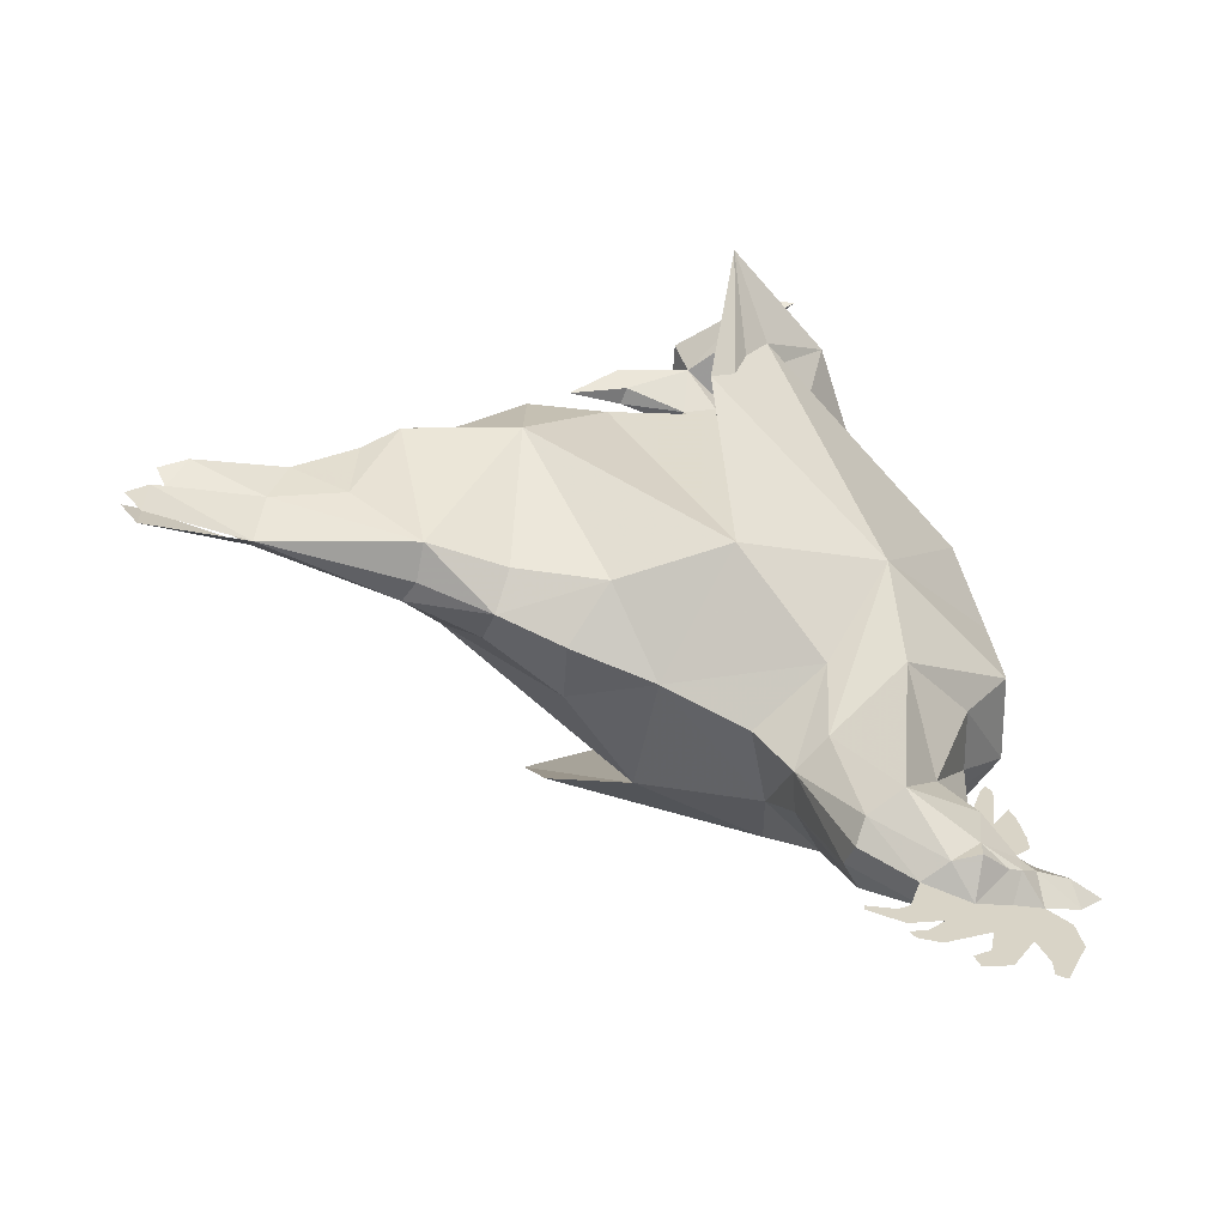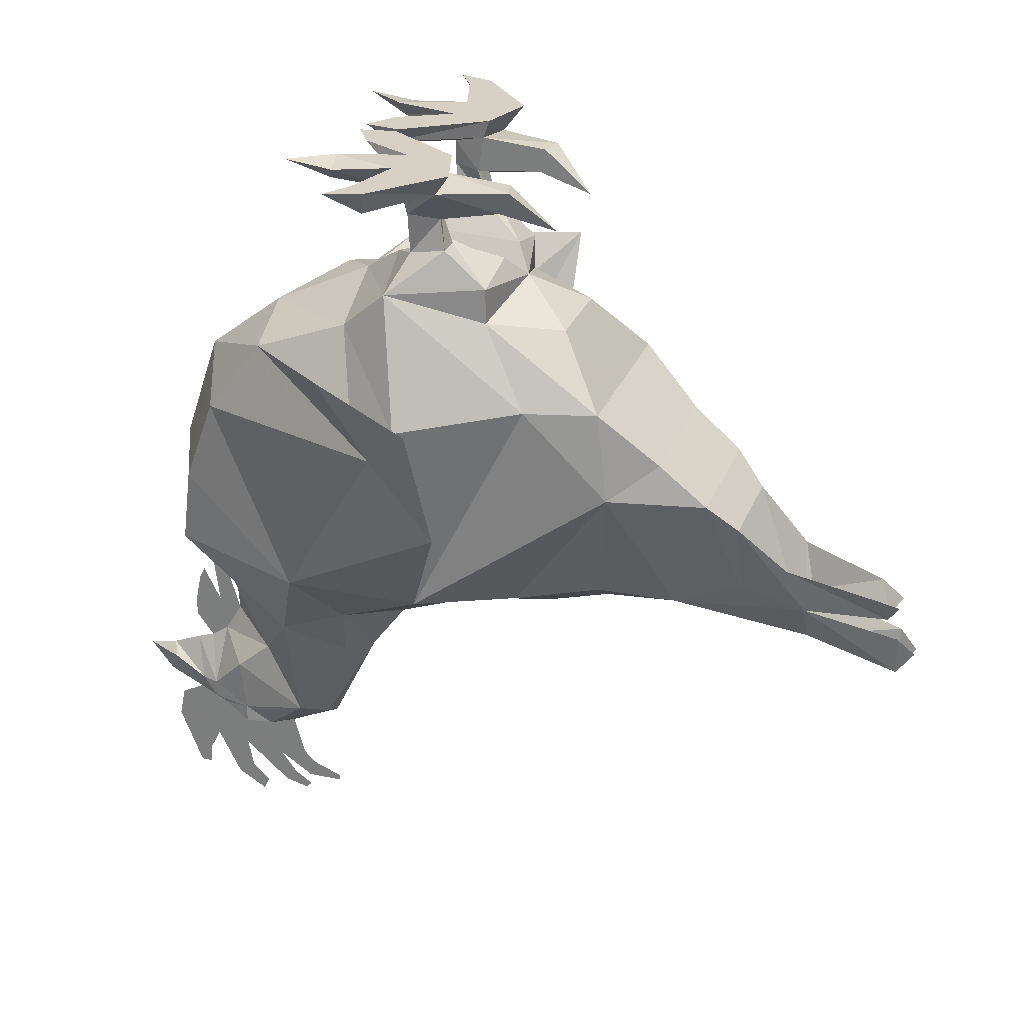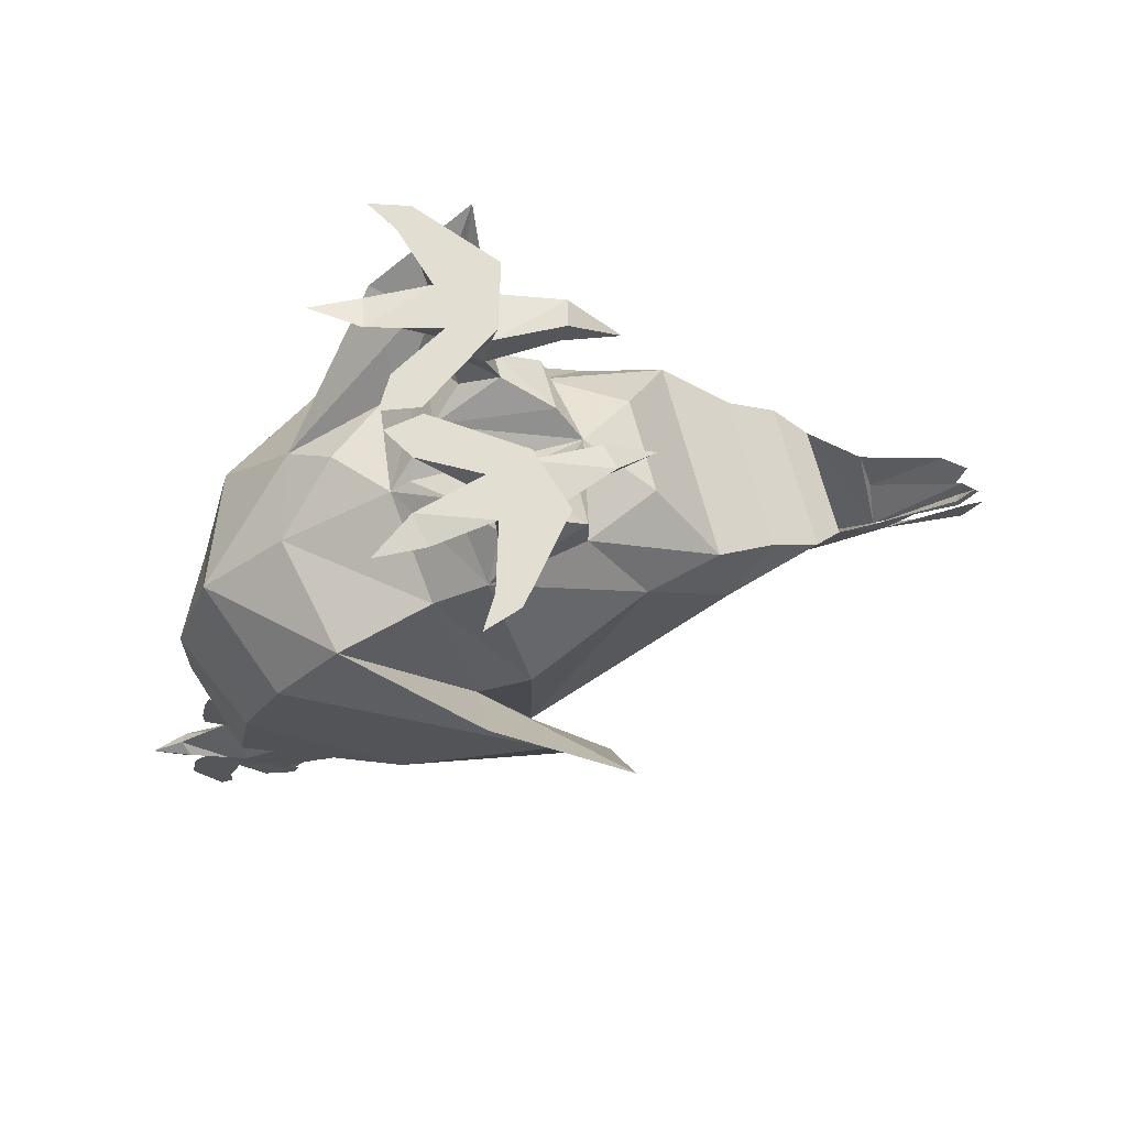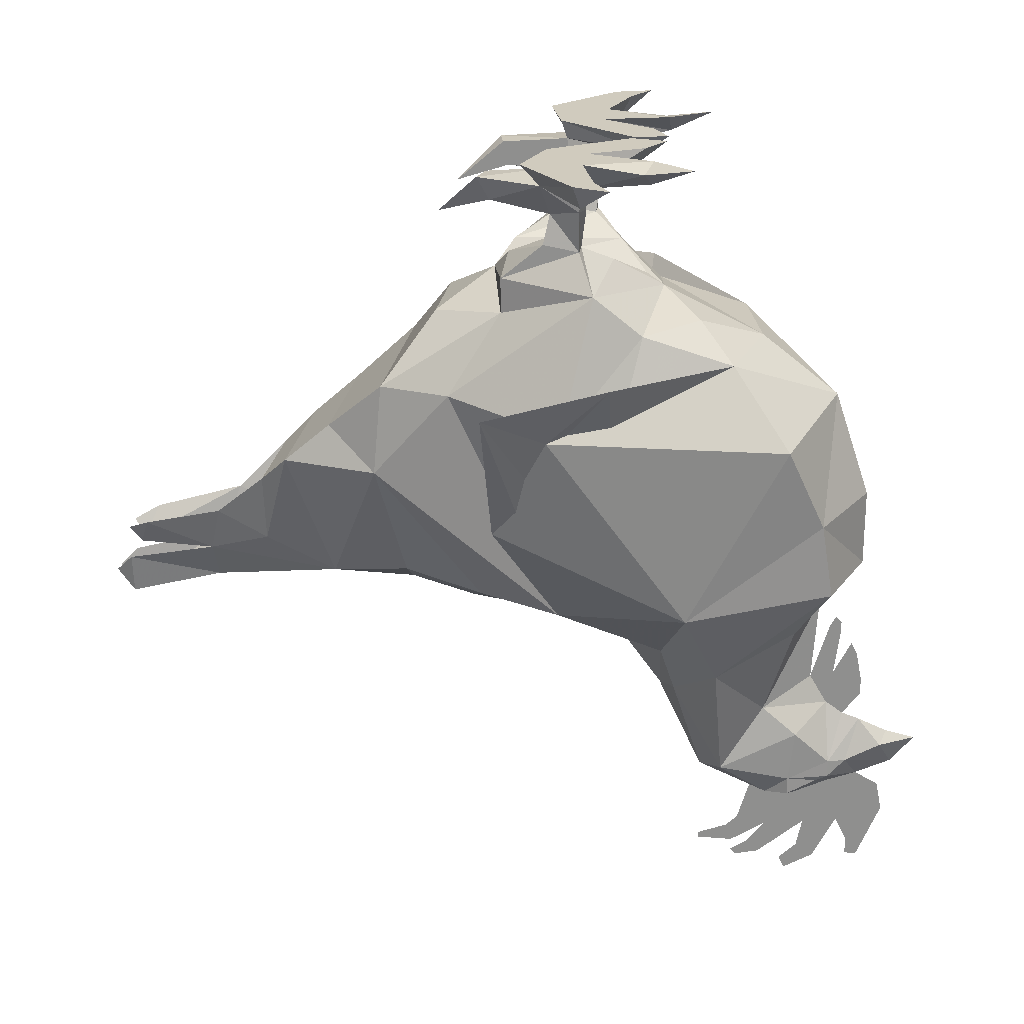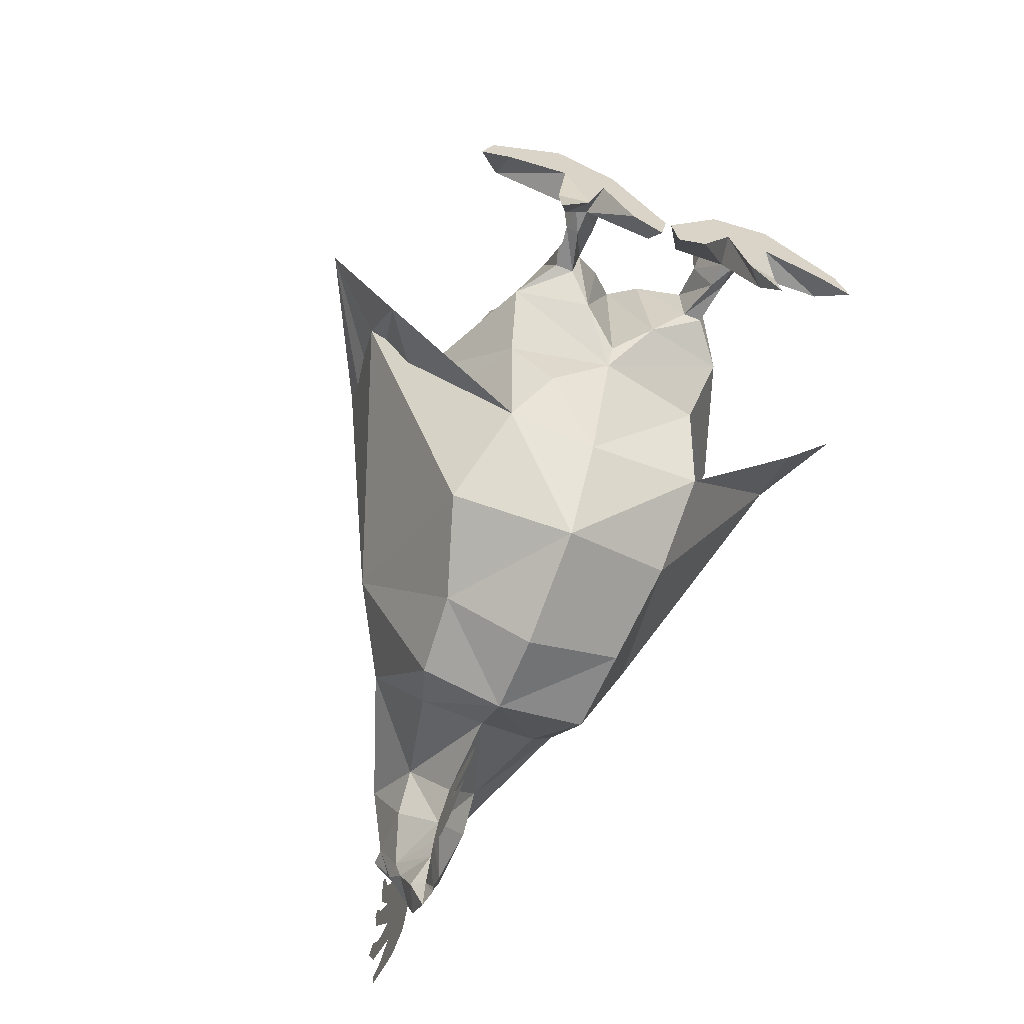
<metadata>
{"format":"obj","ext":"obj","renderer":"f3d","projection":"perspective","resolution":1024,"background":"white","views":[{"elev":-64.1,"azim":69.7,"up":"+Y"},{"elev":26.9,"azim":-71.9,"up":"+Y"},{"elev":67.6,"azim":-104.8,"up":"+Y"},{"elev":23.3,"azim":98.4,"up":"+Y"},{"elev":-63.9,"azim":158.0,"up":"+Z"}]}
</metadata>
<code>
v -0.03906 -0.1484 -0.125
v 0.007812 -0.1797 -0.1641
v 0.007812 -0.1953 -0.1875
v -0.1406 -0.1719 -0.1094
v -0.1016 -0.125 -0.08594
v -0.07812 -0.125 -0.08594
v -0.02344 -0.1484 0.01562
v 0.007812 -0.1797 0.03906
v 0.05469 -0.1484 -0.125
v 0.1484 -0.1719 -0.1094
v 0.1328 -0.2266 -0.1719
v 0.07812 -0.2188 -0.2422
v 0.007812 -0.2578 -0.3203
v -0.125 -0.2266 -0.1719
v -0.2031 -0.3359 -0.07812
v -0.1406 -0.3125 0.07812
v -0.1016 -0.2109 0.01562
v -0.1016 -0.1641 0.01562
v -0.1016 -0.1172 -0.03906
v -0.09375 -0.07812 -0.04688
v -0.1094 -0.07031 -0.08594
v -0.09375 -0.07031 -0.09375
v -0.07031 -0.1172 -0.03906
v -0.05469 -0.2266 0.1094
v 0.0625 -0.2266 0.1094
v 0.1094 -0.2109 0.01562
v 0.1094 -0.1641 0.01562
v 0.03906 -0.1484 0.01562
v 0.07812 -0.1172 -0.03906
v 0.08594 -0.125 -0.08594
v 0.1094 -0.125 -0.08594
v 0.1562 -0.3125 0.07812
v 0.2188 -0.3359 -0.07812
v 0.2031 -0.375 -0.1406
v 0.1172 -0.2656 -0.2891
v 0.007812 -0.3359 -0.4219
v -0.1406 -0.2656 -0.2891
v -0.1875 -0.375 -0.1406
v -0.1562 -0.6094 -0.07031
v -0.125 -0.4297 0.1875
v -0.1172 -0.3125 0.1719
v 0.1328 -0.3125 0.1719
v 0.1484 -0.4297 0.1797
v 0.1719 -0.6094 -0.07031
v 0.3828 -0.2578 0
v 0.2969 -0.2422 -0.1484
v 0.3047 -0.3125 -0.07031
v 0.1562 -0.3672 -0.3672
v 0.1172 -0.4844 -0.4141
v 0.007812 -0.4766 -0.4688
v -0.1172 -0.4844 -0.4141
v -0.1328 -0.3672 -0.3672
v -0.2891 -0.3359 -0.07812
v -0.2812 -0.2422 -0.1484
v -0.3672 -0.2578 0
v -0.2734 -0.4453 0
v -0.1797 -0.5938 -0.2422
v -0.08594 -0.6875 -0.2031
v 0.007812 -0.6797 -0.03906
v -0.07031 -0.625 0.04688
v -0.03906 -0.6094 0.1562
v -0.02344 -0.6172 0.2578
v -0.08594 -0.4375 0.3125
v -0.09375 -0.3828 0.25
v 0.1016 -0.3828 0.25
v 0.1016 -0.4375 0.3125
v 0.05469 -0.6172 0.2578
v 0.05469 -0.6094 0.1562
v 0.08594 -0.625 0.04688
v 0.1016 -0.6875 -0.2031
v 0.2031 -0.5938 -0.2422
v 0.2891 -0.4453 0
v 0.07812 -0.4766 0.3516
v 0.0625 -0.5703 0.3516
v 0.03906 -0.6016 0.4375
v 0.007812 -0.6562 0.4375
v 0.007812 -0.625 0.25
v 0.007812 -0.6406 0.1562
v 0.007812 -0.6641 0.07031
v -0.02344 -0.6016 0.4375
v -0.03906 -0.5703 0.3516
v -0.0625 -0.4766 0.3516
v 0.007812 -0.7188 -0.1484
v 0.007812 -0.7812 -0.1953
v 0.05469 -0.7656 -0.2188
v 0.1406 -0.7031 -0.2812
v 0.1094 -0.5859 -0.4297
v 0.05469 -0.5391 0.4219
v 0.03906 -0.5703 0.5312
v 0.01562 -0.6094 0.5469
v 0.02344 -0.5859 0.5625
v -0.03906 -0.5391 0.4141
v -0.02344 -0.8906 -0.2578
v -0.05469 -0.875 -0.2891
v -0.02344 -0.9297 -0.3516
v 0.007812 -0.9375 -0.3281
v 0.007812 -0.9062 -0.2578
v -0.04688 -0.7656 -0.2188
v -0.1172 -0.7031 -0.2812
v -0.03906 -0.7891 -0.3438
v -0.03906 -0.8281 -0.3906
v -0.03906 -0.8984 -0.3828
v -0.03906 -0.9219 -0.3828
v 0.007812 -0.9453 -0.3906
v 0.03906 -0.9297 -0.3516
v 0.03906 -0.8906 -0.2578
v 0.07812 -0.875 -0.2891
v 0.05469 -0.7891 -0.3438
v 0.08594 -0.6562 -0.3828
v 0.007812 -0.5781 -0.4688
v -0.1094 -0.5859 -0.4297
v 0.05469 -0.8984 -0.3828
v 0.05469 -0.8281 -0.3906
v 0.007812 -0.7969 -0.4297
v 0.007812 -0.7578 -0.4062
v 0.007812 -0.6406 -0.4141
v -0.07031 -0.6562 -0.3828
v -0.02344 -0.875 -0.4375
v -0.02344 -0.8984 -0.4375
v -0.02344 -0.9062 -0.4219
v 0.007812 -0.9219 -0.4375
v 0.007812 -0.9844 -0.4531
v 0.007812 -0.9922 -0.4062
v 0.007812 -1 -0.3516
v 0.03906 -0.8984 -0.4375
v 0.03906 -0.9062 -0.4219
v 0.05469 -0.9219 -0.3828
v 0.03906 -0.875 -0.4375
v 0.007812 -0.8125 -0.4531
v 0.007812 -0.7812 -0.4766
v 0.007812 -0.8203 -0.4766
v -0.01562 -0.875 -0.4609
v 0.007812 -0.9062 -0.4766
v 0.03125 -0.875 -0.4609
v 0.007812 -0.7578 -0.4766
v 0.007812 -0.75 -0.4375
v 0.007812 -0.6875 -0.4453
v 0.007812 -0.6797 -0.4297
v 0.007812 -0.6641 -0.4375
v 0.007812 -0.6719 -0.4453
v 0.007812 -0.9219 -0.5078
v 0.007812 -0.9609 -0.5156
v 0.007812 -1.016 -0.4688
v 0.007812 -1 -0.5
v 0.007812 -1.039 -0.4844
v 0.007812 -0.9922 -0.3125
v 0.007812 -1.031 -0.3047
v 0.007812 -1.008 -0.2969
v 0.007812 -1.031 -0.3281
v 0.007812 -1.047 -0.3438
v 0.007812 -1.055 -0.3125
v 0.007812 -1.047 -0.3047
v 0.007812 -1.047 -0.4219
v 0.007812 -1.031 -0.3984
v 0.007812 -1.031 -0.2578
v 0.007812 -1.023 -0.2578
v 0.007812 -1.055 -0.375
v 0.007812 -1.07 -0.3828
v 0.007812 -1.039 -0.4688
v 0.1094 -0.1172 -0.03906
v 0.1016 -0.07812 -0.04688
v 0.07812 -0.07031 -0.05469
v 0.1016 -0.07031 -0.09375
v 0.1172 -0.07031 -0.08594
v 0.1406 -0.03125 -0.03906
v 0.1016 -0.0625 0.03125
v 0.07812 -0.0625 0.03125
v 0.07812 -0.03125 0.03906
v 0.07812 -0.02344 -0.04688
v 0.1016 -0.03906 -0.09375
v 0.1172 -0.03906 -0.09375
v 0.2344 -0.03125 -0.1016
v 0.25 0 -0.09375
v 0.1562 0 -0.01562
v 0.07812 0 -0.03906
v 0.1094 -0.03125 0.04688
v 0.07812 -0.08594 0.1016
v -0.07031 -0.07031 -0.05469
v -0.07031 -0.0625 0.03125
v -0.09375 -0.0625 0.03125
v -0.1328 -0.03125 -0.03906
v -0.1094 -0.03906 -0.09375
v -0.09375 -0.03906 -0.09375
v -0.007812 -0.8516 -0.5078
v 0.007812 -0.8828 -0.5234
v 0.02344 -0.8516 -0.5078
v 0.007812 -0.8359 -0.5156
v 0.007812 -0.8438 -0.5547
v -0.08594 0 -0.09375
v -0.1328 -0.02344 -0.1797
v -0.1094 0 -0.1797
v -0.1406 0 -0.09375
v -0.1484 0 -0.01562
v -0.07031 0 -0.03906
v 0 0 -0.1406
v -0.04688 0 -0.1641
v -0.01562 -0.02344 -0.1562
v -0.07031 -0.02344 -0.04688
v -0.07031 -0.03125 0.03906
v -0.07031 -0.08594 0.1016
v -0.1016 -0.03125 0.04688
v -0.2422 0 -0.09375
v -0.2266 -0.03125 -0.1016
v -0.1484 -0.007812 -0.1719
v -0.1484 0 -0.2344
v -0.2188 0 -0.1172
v -0.2578 0 -0.1406
v -0.007812 0 -0.1875
v 0.09375 0 -0.09375
v 0.1406 -0.02344 -0.1797
v 0.05469 0 -0.1641
v 0.007812 0 -0.1406
v 0.1484 0 -0.09375
v 0.1172 0 -0.1797
v 0.1562 0 -0.2344
v 0.1562 -0.007812 -0.1719
v 0.2266 0 -0.1172
v 0.2656 0 -0.1406
v 0.02344 -0.02344 -0.1562
v 0.01562 0 -0.1875
v 0.007812 -0.7188 -0.4688
v 0.007812 -0.7031 -0.4609
v 0 -0.6875 0.5625
v -0.007812 -0.6328 0.5625
v 0 -0.6562 0.5859
v 0 -0.6094 0.5469
v -0.02344 -0.5703 0.5312
v 0.02344 -0.6328 0.5625
v 0.01562 -0.6875 0.5625
v -0.007812 -0.5859 0.5625
v 0.01562 -0.6562 0.5859
f 1 2 3
f 1 3 4
f 1 4 5
f 1 5 6
f 1 6 7
f 1 7 8
f 1 8 2
f 2 8 9
f 2 9 3
f 3 9 10
f 3 10 11
f 3 11 12
f 3 12 13
f 3 13 14
f 3 14 4
f 4 14 15
f 4 15 16
f 4 16 17
f 4 17 18
f 4 18 19
f 4 19 5
f 6 23 7
f 7 23 18
f 7 18 8
f 8 18 17
f 8 17 24
f 8 24 25
f 8 25 26
f 8 26 27
f 8 27 28
f 8 28 9
f 9 28 29
f 9 29 30
f 9 30 10
f 10 30 31
f 10 31 27
f 10 27 26
f 10 26 32
f 10 32 33
f 10 33 11
f 11 33 34
f 11 34 35
f 11 35 12
f 12 35 13
f 13 35 36
f 13 36 37
f 13 37 14
f 14 37 38
f 14 38 15
f 15 38 39
f 15 39 16
f 16 39 40
f 16 40 41
f 16 41 17
f 17 41 24
f 24 41 25
f 25 41 42
f 25 42 26
f 26 42 32
f 32 42 43
f 32 43 44
f 32 44 33
f 33 44 34
f 34 44 45
f 34 45 46
f 34 46 35
f 35 48 36
f 36 52 37
f 37 54 38
f 38 54 55
f 38 55 39
f 39 55 56
f 40 63 64
f 40 64 41
f 41 64 42
f 42 64 65
f 42 65 43
f 43 65 66
f 44 72 45
f 63 82 66
f 63 66 64
f 64 66 65
f 82 77 73
f 82 73 66
f 86 108 109
f 49 110 50
f 50 110 51
f 108 113 114
f 108 114 115
f 108 115 116
f 108 116 109
f 99 117 100
f 100 117 116
f 100 116 115
f 100 115 114
f 100 114 101
f 101 114 118
f 112 126 125
f 113 128 114
f 114 128 129
f 114 129 118
f 160 29 28
f 160 28 27
f 160 27 31
f 23 19 18
f 5 19 20
f 5 20 21
f 5 21 6
f 6 21 22
f 6 22 23
f 160 31 161
f 160 161 162
f 160 162 29
f 29 162 163
f 29 163 30
f 30 163 164
f 30 164 31
f 31 164 161
f 19 23 178
f 19 178 20
f 22 178 23
f 134 186 131
f 131 186 187
f 131 187 132
f 132 187 184
f 184 187 188
f 186 188 187
f 35 46 47
f 36 48 49
f 36 49 50
f 36 50 51
f 36 51 52
f 37 53 54
f 45 72 47
f 45 47 46
f 67 74 75
f 67 75 76
f 67 76 77
f 62 77 76
f 62 76 80
f 62 80 81
f 71 49 48
f 52 51 57
f 53 56 55
f 53 55 54
f 77 76 73
f 73 76 88
f 73 88 74
f 74 88 75
f 75 88 89
f 75 89 90
f 90 89 91
f 82 76 77
f 76 82 80
f 80 82 92
f 80 92 81
f 81 92 82
f 80 76 223
f 80 223 224
f 224 223 225
f 226 227 92
f 226 92 80
f 228 229 76
f 228 76 75
f 227 226 230
f 229 228 231
f 88 76 75
f 35 47 48
f 37 52 53
f 39 60 40
f 40 60 61
f 40 61 62
f 40 62 63
f 43 66 67
f 43 67 68
f 43 68 69
f 43 69 44
f 66 73 74
f 66 74 67
f 62 81 63
f 63 81 82
f 71 86 87
f 71 87 49
f 71 48 47
f 71 47 72
f 52 57 53
f 53 57 56
f 94 99 100
f 94 100 101
f 94 101 102
f 86 107 108
f 86 109 87
f 87 109 110
f 87 110 49
f 51 110 111
f 51 111 57
f 57 111 99
f 107 112 113
f 107 113 108
f 109 116 110
f 110 116 117
f 110 117 111
f 111 117 99
f 101 118 102
f 102 118 119
f 102 119 120
f 112 125 128
f 112 128 113
f 39 56 57
f 39 57 58
f 39 58 59
f 39 59 60
f 44 69 59
f 44 59 70
f 44 70 71
f 44 71 72
f 67 77 78
f 67 78 68
f 68 78 69
f 69 78 79
f 69 79 59
f 59 79 60
f 60 79 78
f 60 78 61
f 61 78 62
f 62 78 77
f 58 83 59
f 59 83 70
f 70 83 84
f 70 84 85
f 70 85 71
f 71 85 86
f 93 94 95
f 93 95 96
f 93 96 97
f 93 97 84
f 93 84 98
f 93 98 94
f 94 98 99
f 94 102 95
f 95 102 103
f 95 103 104
f 95 104 96
f 96 104 105
f 96 105 106
f 96 106 97
f 97 106 84
f 84 106 85
f 85 106 107
f 85 107 86
f 57 99 58
f 58 99 98
f 58 98 84
f 58 84 83
f 106 105 107
f 107 105 112
f 103 120 104
f 104 120 119
f 104 119 121
f 104 121 125
f 104 125 126
f 104 126 127
f 104 127 105
f 105 127 112
f 102 120 103
f 112 127 126
f 104 121 122
f 104 122 123
f 104 123 96
f 104 96 124
f 104 124 123
f 104 123 121
f 114 129 130
f 114 130 129
f 118 129 131
f 118 131 132
f 128 134 131
f 128 131 129
f 114 135 130
f 114 130 135
f 114 135 115
f 114 115 135
f 135 115 136
f 135 136 115
f 115 136 137
f 115 137 138
f 115 138 136
f 136 138 137
f 137 138 139
f 137 139 140
f 137 140 138
f 138 140 139
f 121 141 133
f 121 133 141
f 121 141 142
f 121 142 122
f 121 122 141
f 141 122 142
f 146 96 124
f 146 124 96
f 96 123 124
f 123 122 121
f 136 135 221
f 136 221 222
f 136 222 135
f 135 222 221
f 118 132 119
f 119 132 133
f 119 133 121
f 121 133 125
f 125 133 134
f 125 134 128
f 142 122 143
f 142 143 122
f 143 142 144
f 143 144 145
f 143 145 144
f 143 144 142
f 146 124 147
f 146 147 148
f 146 148 124
f 124 123 149
f 124 149 123
f 123 149 150
f 123 150 149
f 149 150 151
f 149 151 150
f 151 149 152
f 151 152 149
f 123 122 153
f 123 153 154
f 123 154 122
f 148 147 155
f 148 155 156
f 148 156 147
f 148 147 124
f 154 157 158
f 154 158 153
f 154 153 158
f 154 158 157
f 143 159 145
f 143 145 159
f 156 155 147
f 153 122 154
f 161 164 165
f 161 165 166
f 161 166 167
f 161 167 162
f 162 167 168
f 162 168 169
f 162 169 170
f 162 170 163
f 163 170 171
f 163 171 164
f 164 171 165
f 165 171 172
f 165 172 173
f 165 173 174
f 165 174 175
f 165 175 169
f 165 169 176
f 165 176 166
f 166 176 177
f 166 177 167
f 167 177 168
f 168 177 176
f 168 176 169
f 20 178 179
f 20 179 180
f 20 180 181
f 20 181 21
f 21 181 182
f 21 182 22
f 22 182 183
f 22 183 178
f 133 132 184
f 133 184 185
f 133 185 134
f 134 185 186
f 184 188 185
f 185 188 186
f 189 183 190
f 189 190 191
f 189 191 192
f 189 192 193
f 189 193 194
f 189 194 195
f 189 195 196
f 189 196 183
f 183 196 197
f 183 197 198
f 183 198 178
f 178 198 199
f 178 199 179
f 179 199 200
f 179 200 180
f 180 200 201
f 180 201 181
f 181 201 198
f 181 198 194
f 181 194 193
f 181 193 202
f 181 202 203
f 181 203 182
f 182 203 192
f 182 192 204
f 182 204 190
f 182 190 183
f 191 190 205
f 191 205 204
f 191 204 192
f 203 206 192
f 192 206 193
f 193 206 202
f 202 206 207
f 202 207 203
f 203 207 206
f 190 204 205
f 194 198 197
f 194 197 195
f 195 197 208
f 195 208 196
f 196 208 197
f 199 201 200
f 201 199 198
f 209 210 170
f 209 170 211
f 209 211 212
f 209 212 175
f 209 175 174
f 209 174 213
f 209 213 214
f 209 214 210
f 210 214 215
f 210 215 216
f 210 216 171
f 210 171 170
f 171 216 213
f 171 213 172
f 172 213 217
f 172 217 218
f 172 218 173
f 173 218 217
f 173 217 174
f 174 217 213
f 216 215 214
f 216 214 213
f 211 170 219
f 211 219 220
f 211 220 212
f 212 220 219
f 212 219 175
f 175 219 169
f 169 219 170

</code>
